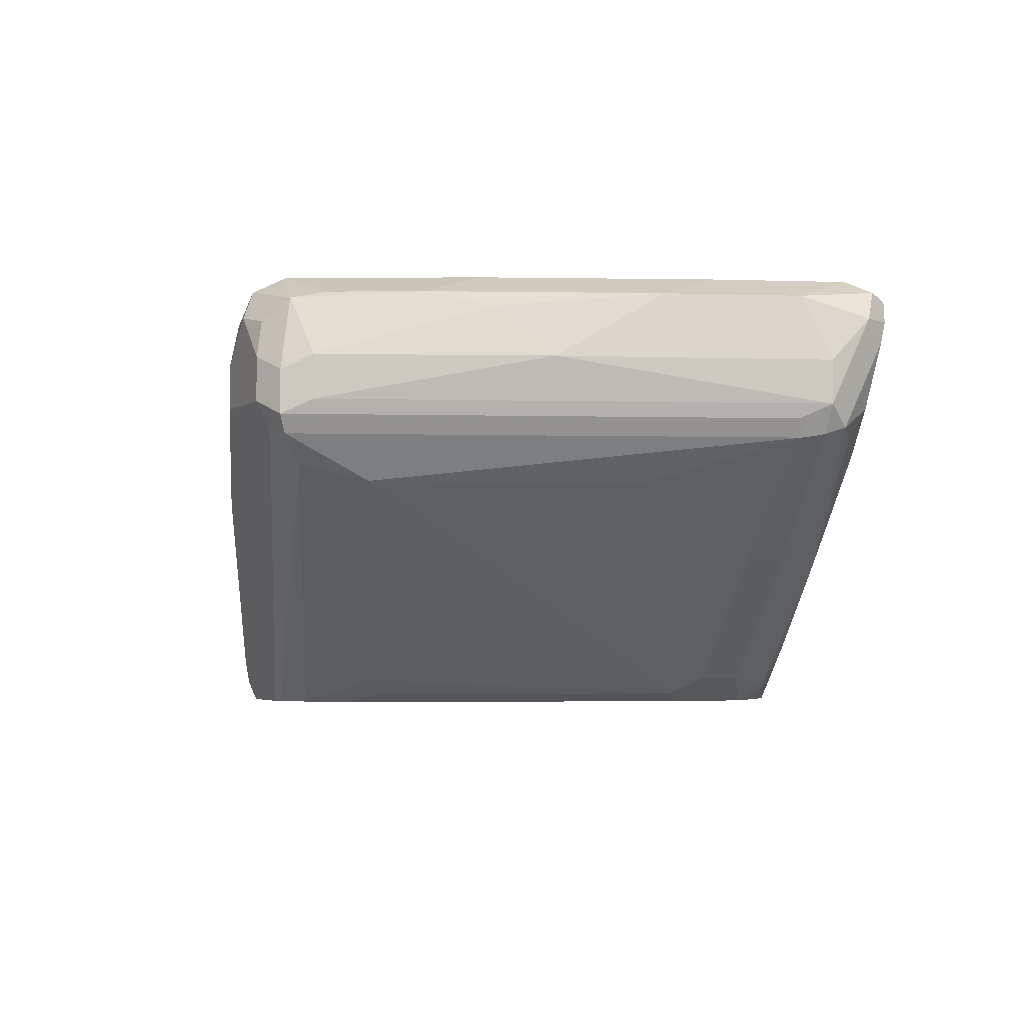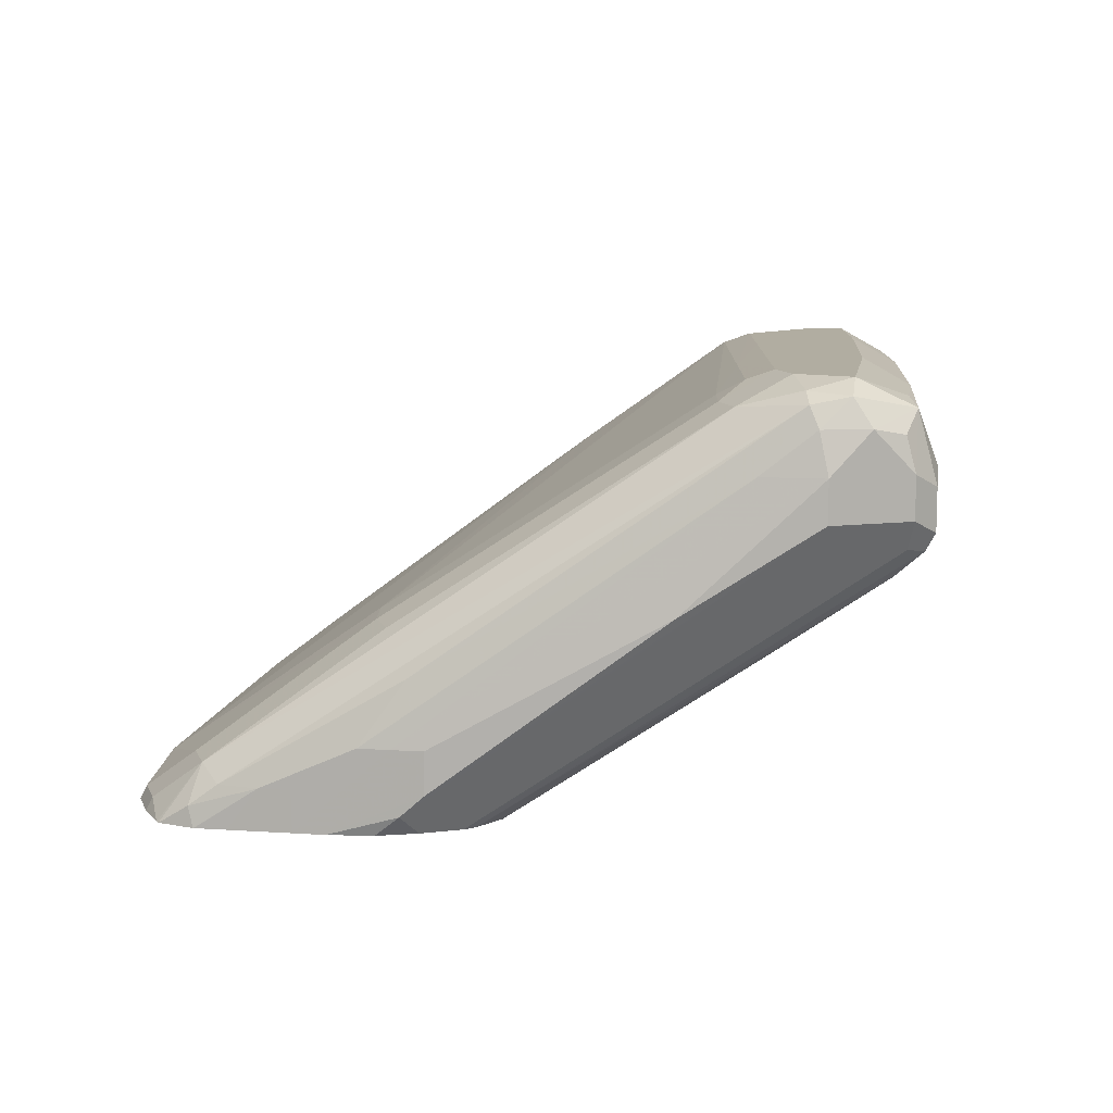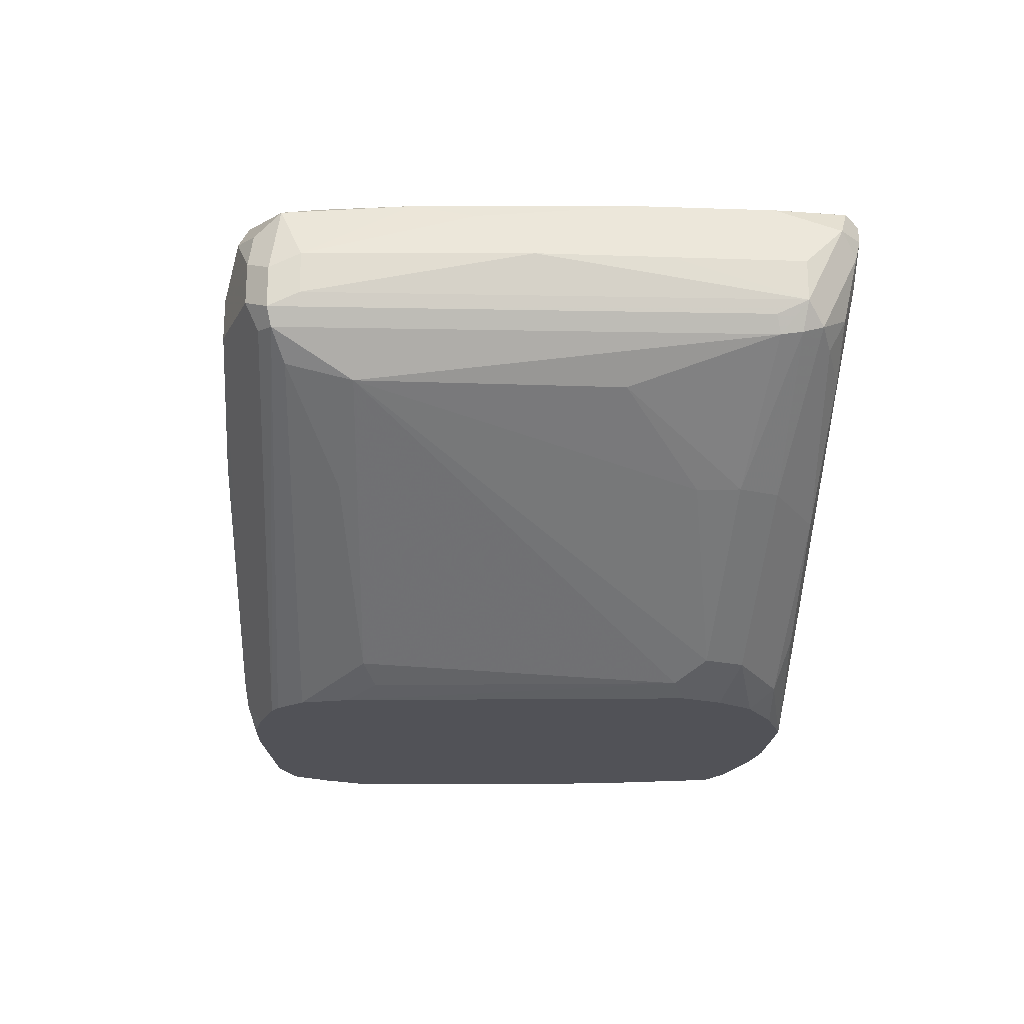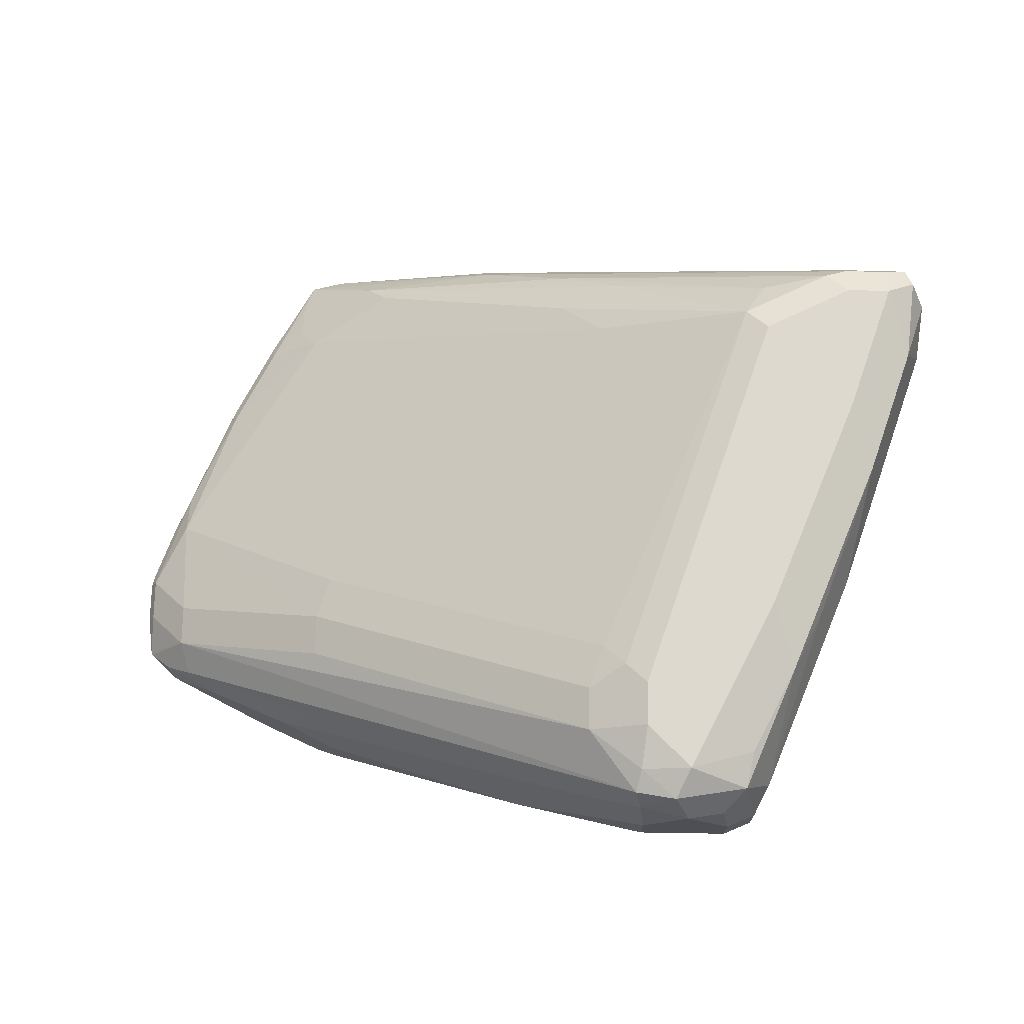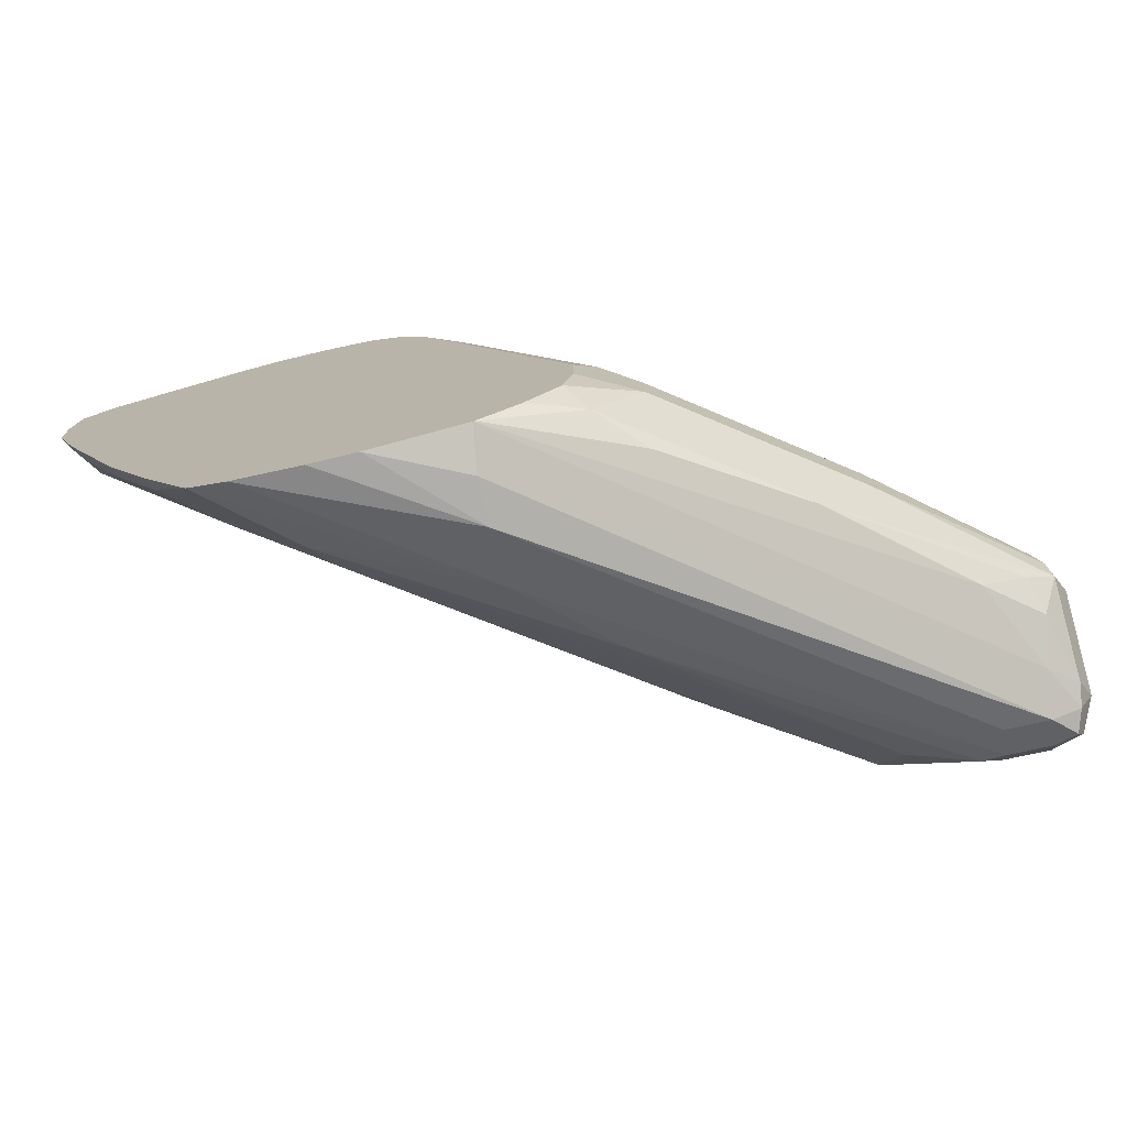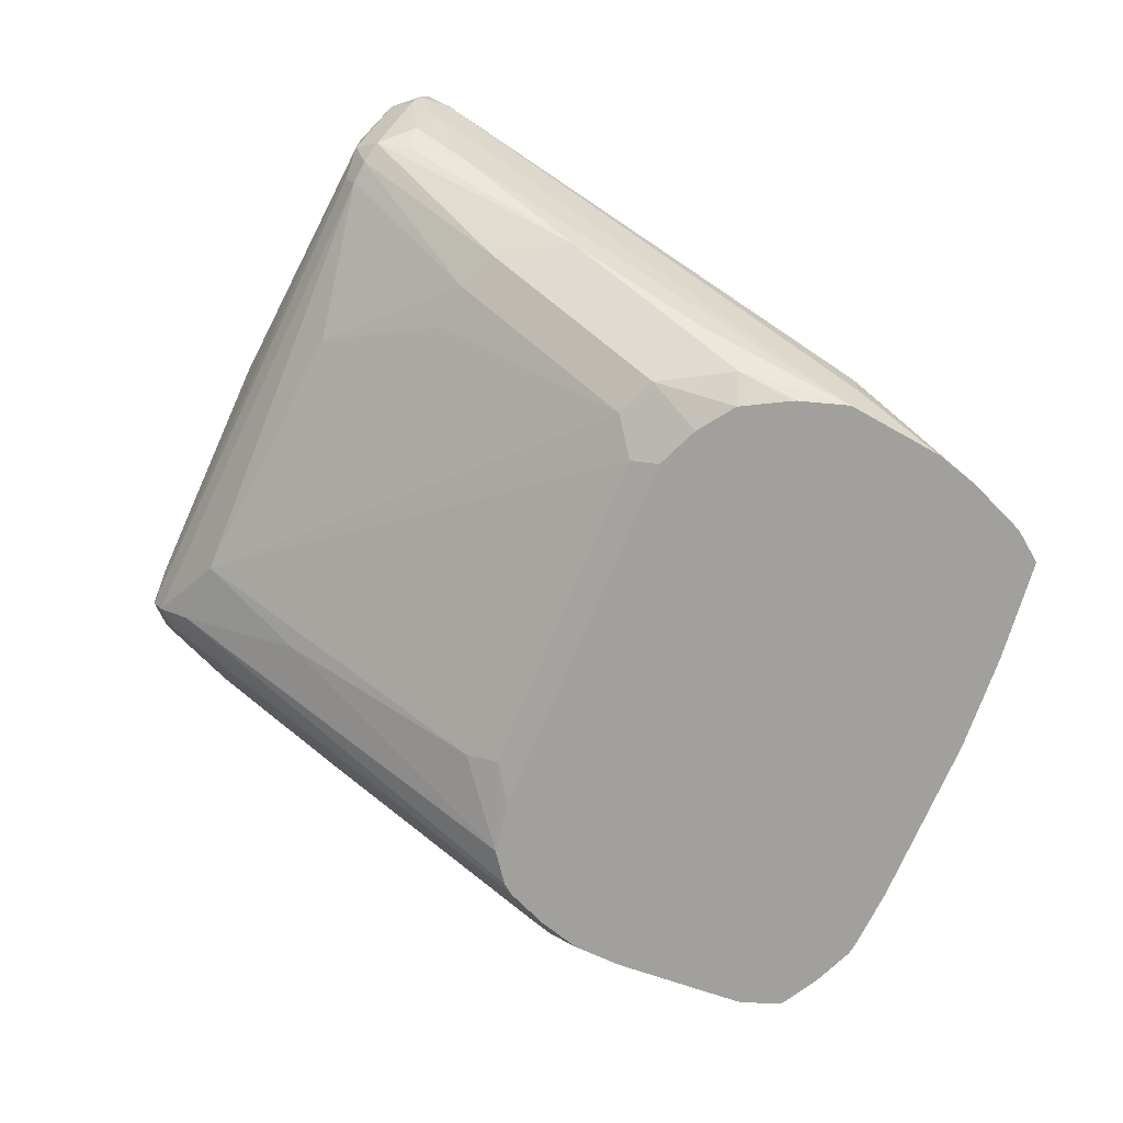
<metadata>
{"format":"obj","ext":"obj","renderer":"f3d","projection":"perspective","resolution":1024,"background":"white","views":[{"elev":-3.4,"azim":65.1,"up":"+Y"},{"elev":10.3,"azim":-17.1,"up":"+Y"},{"elev":-21.5,"azim":68.1,"up":"+Y"},{"elev":71.8,"azim":0.9,"up":"+Y"},{"elev":-75.8,"azim":12.3,"up":"+Z"},{"elev":-71.6,"azim":134.3,"up":"+Y"}]}
</metadata>
<code>
v -0.0441 0.6453 -0.2058
v -0.01788 0.6453 -0.2058
v -0.05876 0.6453 -0.202
v 0.03583 0.7046 -0.1851
v 0.03583 0.6807 -0.197
v 0.0004434 0.6453 -0.2036
v -0.0792 0.6453 -0.1659
v -0.07762 0.6509 -0.1612
v -0.06267 0.6494 -0.1881
v -0.05373 0.6516 -0.197
v -0.02686 0.6762 -0.1881
v 0.07164 0.7404 -0.1672
v 0.197 0.818 -0.1373
v 0.03583 0.6628 -0.197
v 0.197 0.8061 -0.1433
v 0.2149 0.8061 -0.1433
v 0.03802 0.6453 -0.1927
v -0.09709 0.6453 -0.1301
v -0.09551 0.6509 -0.1254
v -0.05373 0.6695 -0.1612
v -0.06267 0.6583 -0.1701
v -0.01788 0.6874 -0.1791
v 0.07164 0.7591 -0.1433
v 0.06266 0.7479 -0.1522
v 0.1075 0.777 -0.1433
v 0.09851 0.7658 -0.1522
v 0.1612 0.8121 -0.1314
v 0.1881 0.8195 -0.1343
v 0.197 0.824 -0.1254
v 0.2149 0.818 -0.1373
v 0.2239 0.815 -0.1388
v 0.2172 0.7882 -0.1388
v 0.2269 0.8061 -0.1373
v 0.03831 0.6453 -0.1925
v 0.0918 0.6807 -0.1746
v -0.1245 0.6453 -0.06445
v -0.1209 0.6471 -0.07163
v -0.1164 0.6494 -0.08058
v -0.1164 0.6583 -0.06267
v 1.23e-05 0.7053 -0.1612
v 0.08953 0.777 -0.1254
v 0.1523 0.8195 -0.1164
v 0.2149 0.824 -0.1254
v 0.1612 0.824 -0.1075
v 0.2269 0.818 -0.1314
v 0.2329 0.8061 -0.1254
v 0.2284 0.7971 -0.1343
v 0.2209 0.7702 -0.1314
v 0.1993 0.7523 -0.1388
v 0.03863 0.6453 -0.1923
v 0.09402 0.6717 -0.1701
v -0.1329 0.6453 -0.0406
v -0.1314 0.6509 -0.03584
v -0.1134 0.6688 -0.01793
v -0.04177 0.7225 -2.757e-05
v -0.0358 0.7232 -0.01793
v 0.08953 0.8128 0.03582
v 0.1164 0.8195 -0.008981
v 0.2239 0.815 -0.09852
v 0.197 0.824 -0.07163
v 0.206 0.815 -0.0448
v 0.1433 0.824 -0.05372
v 0.2329 0.7882 -0.1075
v 0.2329 0.7702 -0.1075
v 0.2284 0.7613 -0.1164
v 0.2172 0.7568 -0.1254
v 0.1478 0.7076 -0.1522
v 0.05422 0.6453 -0.179
v 0.0761 0.6538 -0.1701
v -0.1341 0.6453 -0.03584
v -0.1314 0.6509 -0.01793
v -0.1134 0.6688 -2.757e-05
v -0.04177 0.7225 0.01791
v 0.08357 0.8121 0.05373
v 0.09851 0.8195 0.04477
v 0.1075 0.824 0.05373
v 0.1612 0.824 0.01791
v 0.1821 0.8091 0.02088
v 0.197 0.7882 -2.757e-05
v 0.2149 0.7882 -0.05372
v 0.1701 0.815 0.04477
v 0.2269 0.7643 -0.09551
v 0.2239 0.7568 -0.09852
v 0.2269 0.7583 -0.1075
v 0.1612 0.7702 0.08954
v 0.1552 0.7643 0.1015
v 0.1672 0.7106 -0.1254
v 0.09553 0.6568 -0.1433
v 0.05569 0.6453 -0.1774
v 0.06841 0.6453 -0.1612
v -0.1341 0.6453 -0.01793
v -0.132 0.6453 -0.001346
v -0.1315 0.6453 0.0004324
v -0.1209 0.6538 0.008926
v -0.1097 0.6628 0.01343
v 0.103 0.815 0.09849
v 0.08357 0.8121 0.07163
v 0.1075 0.824 0.07163
v 0.1523 0.815 0.08059
v 0.1254 0.824 0.08954
v 0.1612 0.7882 0.08954
v 0.1493 0.8121 0.09552
v 0.1523 0.7568 0.09849
v 0.1523 0.7389 0.06268
v 0.1881 0.7389 -0.0448
v 0.1672 0.7106 -0.1075
v 0.1552 0.7822 0.1015
v 0.1433 0.7702 0.1075
v 0.1433 0.7583 0.1015
v 0.09553 0.6568 -0.1254
v 0.07251 0.6453 -0.1433
v -0.1195 0.6453 0.01178
v -0.09551 0.6628 0.02386
v -0.04029 0.7076 0.04477
v 0.08357 0.7882 0.09552
v 0.1052 0.8061 0.103
v 0.1194 0.818 0.1015
v 0.1052 0.8195 0.08954
v 0.1403 0.8031 0.1045
v 0.1433 0.7882 0.1075
v 0.1254 0.8061 0.1075
v 0.1433 0.7456 0.08954
v -0.01788 0.6453 0.04499
v -0.01238 0.6453 0.04361
v 0.1612 0.7098 -0.08956
v 0.1254 0.7277 0.07163
v 0.1075 0.7098 0.05373
v 0.03583 0.6561 0.01791
v 0.08059 0.6494 -0.1164
v 0.1075 0.7702 0.1075
v 0.01794 0.6747 0.0597
v 0.07251 0.6453 -0.1245
v -0.1191 0.6453 0.01196
v -0.1071 0.6453 0.01803
v -0.08358 0.6628 0.02984
v -0.05969 0.6807 0.04177
v 0.1075 0.7882 0.1075
v -0.04777 0.6807 0.04775
v 0.0002997 0.6453 0.03609
v 0.0007308 0.6453 0.03582
v -0.04475 0.6538 0.04925
v -0.0358 0.6453 0.04499
v 0.02688 0.6494 0.008926
v 0.01201 0.6453 0.01791
v 0.05372 0.7344 0.08954
v -0.0358 0.6628 0.05373
v -0.08329 0.6453 0.02999
v -0.0358 0.6807 0.05373
v -0.07133 0.6453 0.03597
v -0.05326 0.6453 0.04287
f 1 2 6
f 83 103 104
f 82 103 83
f 82 86 103
f 81 102 101
f 81 99 102
f 79 101 85
f 83 104 105
f 78 101 79
f 77 100 99
f 77 99 81
f 74 76 75
f 74 98 76
f 74 97 98
f 72 97 73
f 78 81 101
f 83 105 106
f 83 106 84
f 84 106 87
f 95 113 114
f 94 113 95
f 94 112 113
f 93 112 94
f 88 111 90
f 88 132 111
f 88 110 132
f 87 110 88
f 87 106 110
f 86 109 103
f 86 108 109
f 86 120 108
f 86 107 120
f 85 107 86
f 85 101 107
f 72 96 97
f 95 114 96
f 72 95 96
f 72 93 94
f 61 81 78
f 61 77 81
f 61 80 63
f 61 79 80
f 61 78 79
f 60 77 61
f 63 80 64
f 59 61 63
f 58 75 76
f 57 75 58
f 57 74 75
f 56 74 57
f 55 74 56
f 55 97 74
f 58 76 62
f 64 82 83
f 64 83 84
f 64 84 65
f 72 92 93
f 71 92 72
f 71 91 92
f 69 90 89
f 69 88 90
f 68 69 89
f 67 88 69
f 67 87 88
f 65 67 66
f 65 87 67
f 65 84 87
f 64 86 82
f 64 85 86
f 64 79 85
f 64 80 79
f 72 94 95
f 96 115 116
f 96 116 117
f 96 117 118
f 127 140 128
f 126 140 127
f 123 141 142
f 123 131 141
f 122 140 126
f 122 139 140
f 128 140 143
f 119 121 120
f 116 137 121
f 115 138 137
f 115 136 138
f 115 137 116
f 114 136 115
f 113 136 114
f 116 121 117
f 128 143 129
f 129 143 144
f 129 144 132
f 146 148 149
f 145 148 146
f 141 150 142
f 141 149 150
f 141 146 149
f 140 144 143
f 138 149 148
f 138 147 149
f 137 148 145
f 137 138 148
f 135 147 138
f 130 137 145
f 130 141 131
f 130 146 141
f 130 145 146
f 113 138 136
f 113 135 138
f 113 147 135
f 113 134 147
f 103 123 124
f 103 109 123
f 103 122 104
f 102 121 119
f 102 117 121
f 102 120 107
f 102 119 120
f 101 102 107
f 100 117 102
f 100 118 117
f 99 100 102
f 98 118 100
f 97 118 98
f 96 114 115
f 96 118 97
f 103 124 122
f 55 73 97
f 104 125 105
f 104 126 127
f 113 133 134
f 112 133 113
f 110 129 132
f 109 131 123
f 108 131 109
f 108 130 131
f 108 137 130
f 108 121 137
f 108 120 121
f 106 125 110
f 105 125 106
f 104 110 125
f 104 129 110
f 104 128 129
f 104 127 128
f 104 122 126
f 54 73 55
f 122 124 139
f 53 72 54
f 8 19 20
f 8 21 9
f 8 20 21
f 7 19 8
f 7 18 19
f 6 14 17
f 9 21 20
f 5 16 14
f 5 14 6
f 4 15 5
f 4 13 15
f 4 12 13
f 4 11 12
f 3 11 4
f 5 15 16
f 9 20 10
f 10 20 11
f 11 20 22
f 14 32 17
f 14 16 32
f 13 31 15
f 13 30 31
f 13 43 30
f 13 29 43
f 13 28 29
f 12 28 13
f 12 27 28
f 12 26 27
f 11 26 12
f 11 25 26
f 11 24 25
f 11 23 24
f 11 22 23
f 3 10 11
f 15 31 16
f 3 9 10
f 3 7 8
f 1 124 123
f 1 139 124
f 1 140 139
f 1 144 140
f 1 132 144
f 1 111 132
f 1 142 150
f 1 90 111
f 1 68 89
f 1 50 68
f 1 34 50
f 1 17 34
f 1 6 17
f 54 72 73
f 1 89 90
f 1 150 149
f 1 149 147
f 1 147 134
f 2 5 6
f 1 5 2
f 1 4 5
f 1 3 4
f 1 7 3
f 1 18 7
f 1 36 18
f 1 52 36
f 1 70 52
f 1 91 70
f 1 92 91
f 1 93 92
f 1 112 93
f 1 133 112
f 1 134 133
f 3 8 9
f 16 31 33
f 1 123 142
f 17 32 35
f 43 60 61
f 43 59 45
f 42 56 57
f 42 58 44
f 42 57 58
f 41 56 42
f 43 61 59
f 39 56 41
f 39 54 55
f 39 53 54
f 38 53 39
f 37 53 38
f 37 52 53
f 36 52 37
f 39 55 56
f 44 58 62
f 45 59 46
f 46 63 64
f 53 71 72
f 16 33 32
f 53 91 71
f 53 70 91
f 52 70 53
f 51 67 69
f 50 69 68
f 50 51 69
f 49 67 51
f 48 65 66
f 48 66 49
f 47 65 48
f 46 59 63
f 46 65 47
f 46 64 65
f 35 51 50
f 35 49 51
f 49 66 67
f 33 46 47
f 25 42 26
f 24 42 25
f 23 42 24
f 23 41 42
f 22 41 23
f 22 40 41
f 20 41 40
f 20 39 41
f 19 39 20
f 19 38 39
f 18 38 19
f 18 37 38
f 17 35 34
f 34 35 50
f 18 36 37
f 26 42 27
f 27 42 28
f 20 40 22
f 28 44 29
f 32 49 35
f 32 48 49
f 28 42 44
f 32 33 47
f 31 46 33
f 31 45 46
f 30 45 31
f 30 43 45
f 29 60 43
f 32 47 48
f 29 77 60
f 29 100 77
f 29 98 100
f 29 76 98
f 29 44 62
f 29 62 76

</code>
